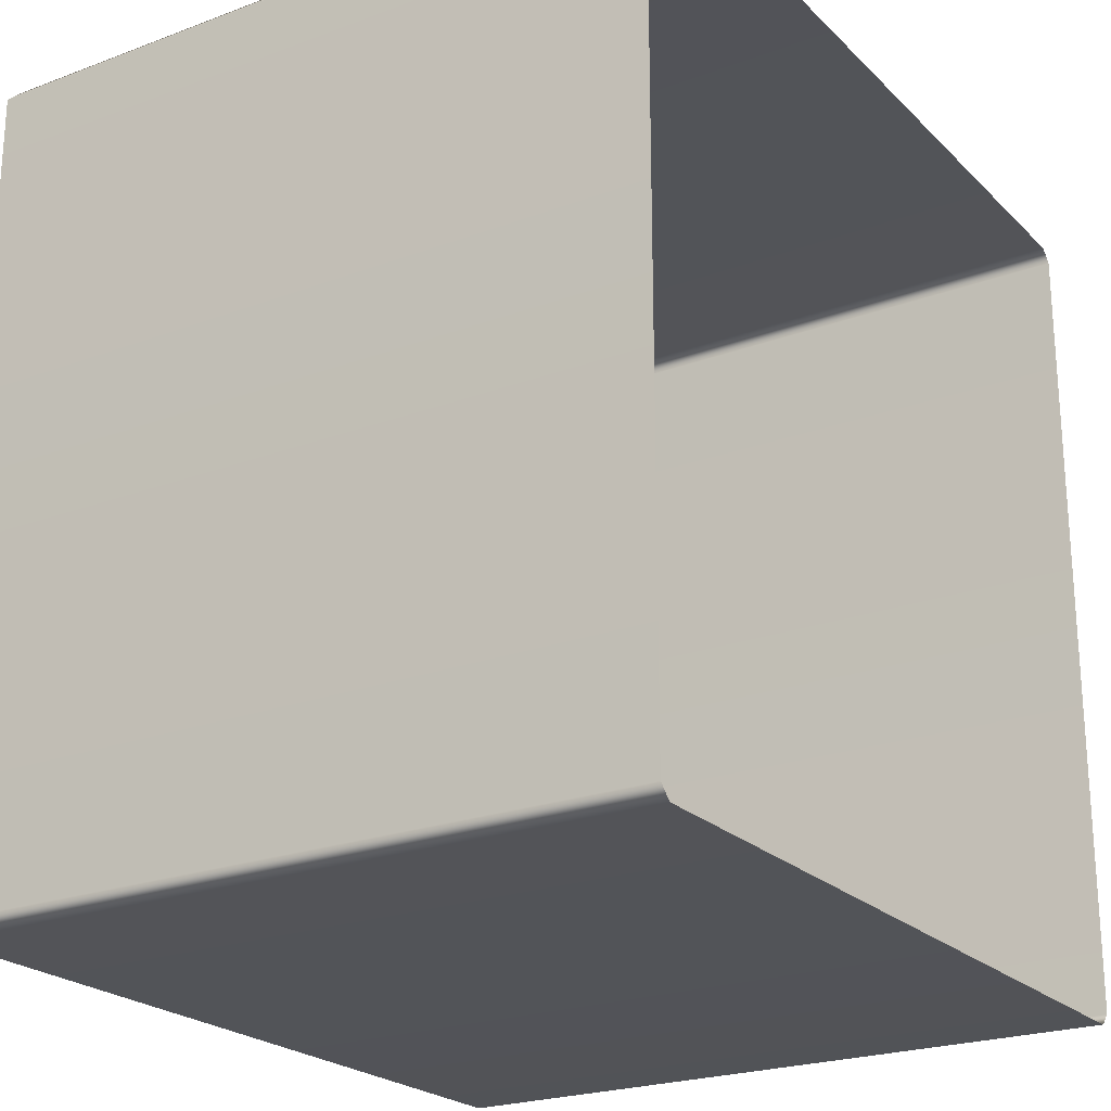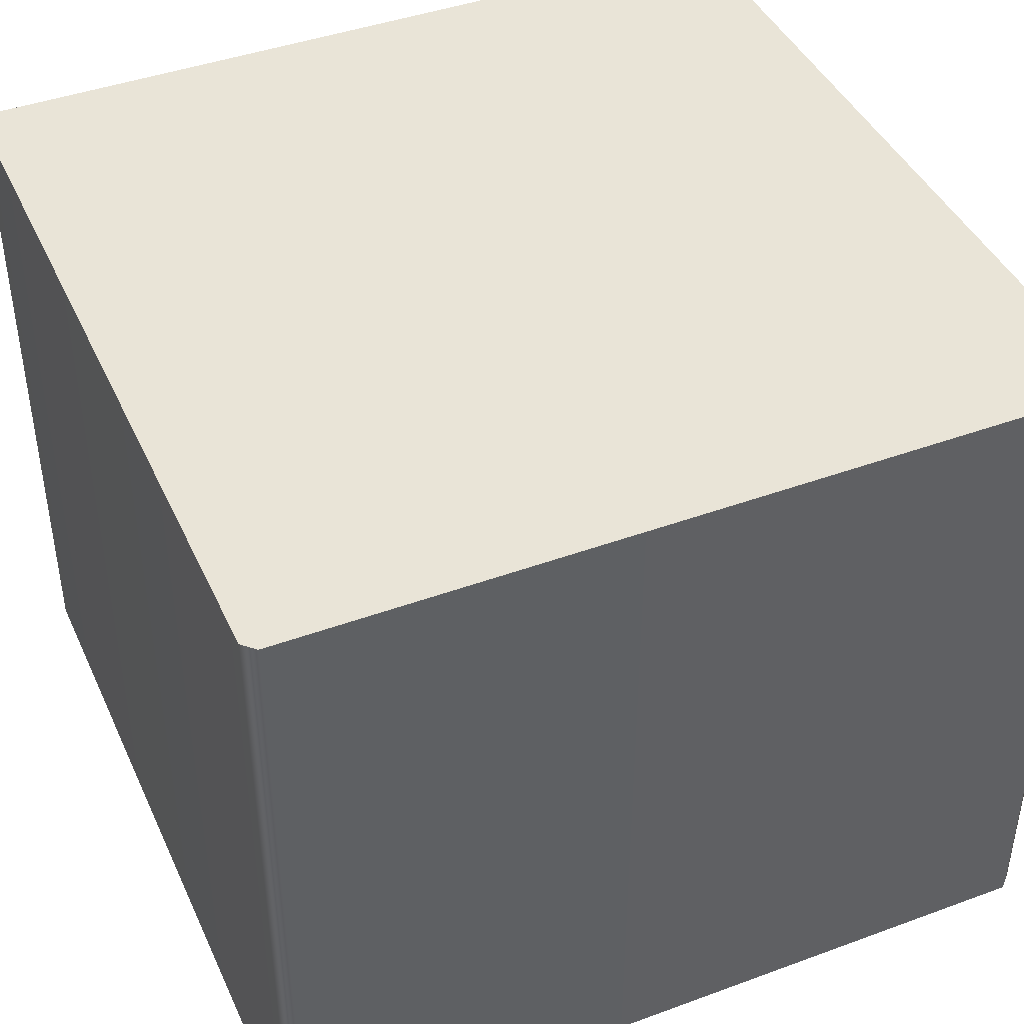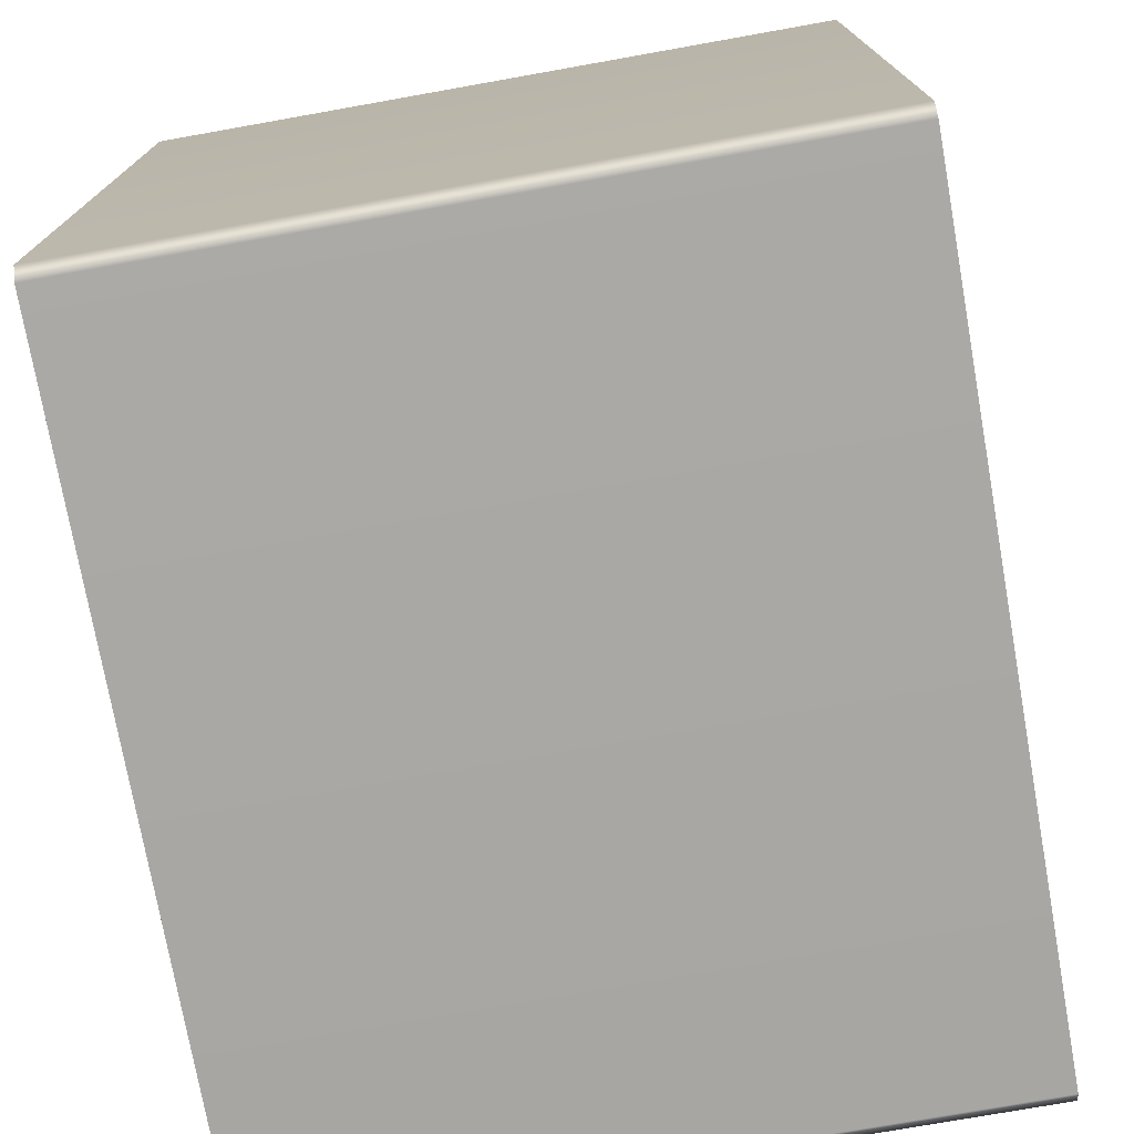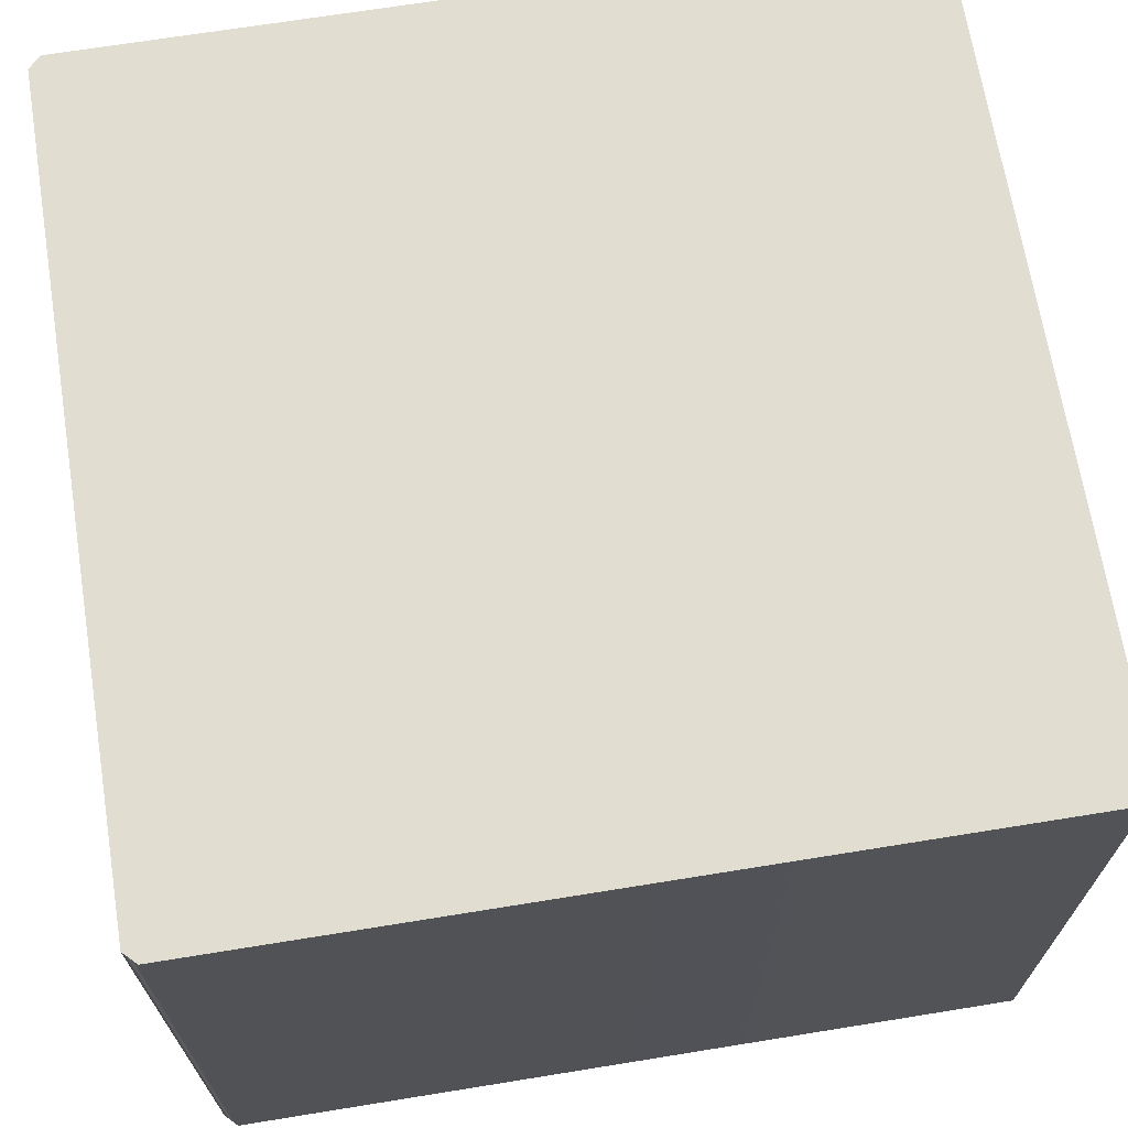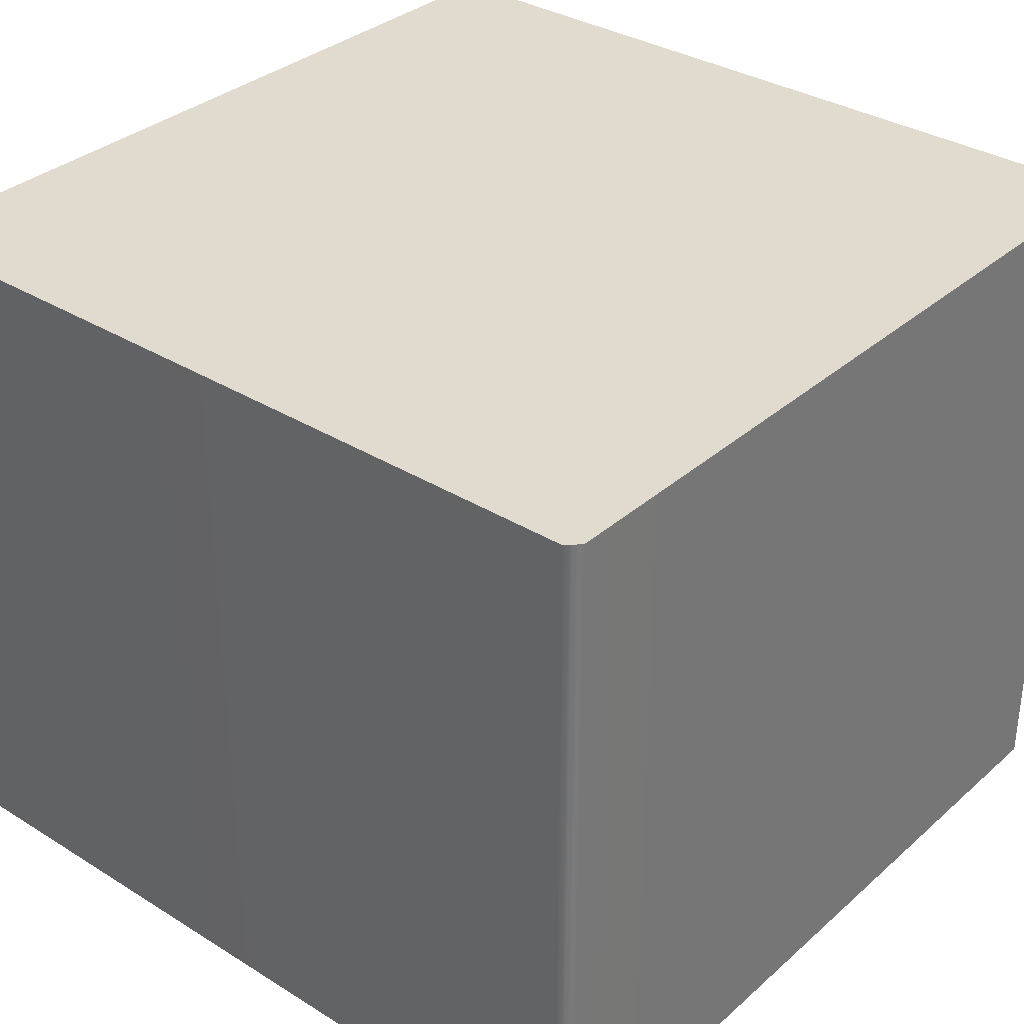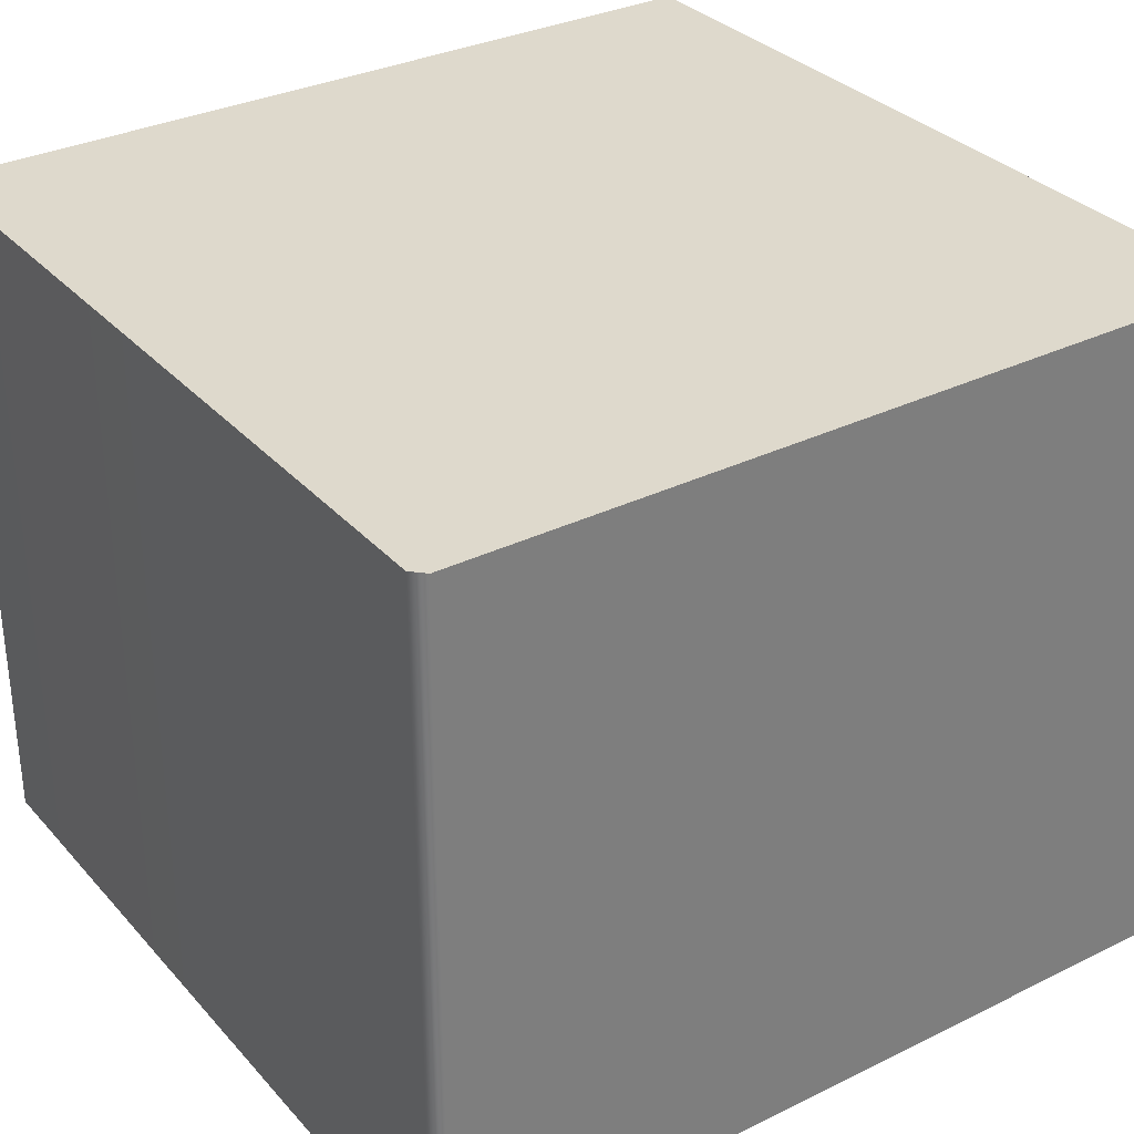
<metadata>
{"format":"obj","ext":"obj","renderer":"f3d","projection":"perspective","resolution":1024,"background":"white","views":[{"elev":-22.9,"azim":-57.5,"up":"+Z"},{"elev":43.0,"azim":-113.5,"up":"+Y"},{"elev":-74.9,"azim":-79.9,"up":"+Z"},{"elev":68.5,"azim":80.8,"up":"+Y"},{"elev":33.7,"azim":130.2,"up":"+Y"},{"elev":32.2,"azim":-34.4,"up":"+Y"}]}
</metadata>
<code>
g S_Outworld_prop_0556
v 50 0.001919 -48.5
v -48.5 0.001919 50
v -50 0.001919 48.5
v 48.5 0.001919 -50
v 48.5 0.001919 50
v 50 0.001919 48.5
v -48.5 0.001919 -50
v -50 0.001919 -48.5
v 50 0.001919 -48.5
v 48.5 0.001919 -50
v 48.5 -85.13 -50
v 50 -85.13 -48.5
v -48.5 -85.13 -50
v -48.5 0.001919 -50
v 50 0.001919 48.5
v 50 -85.13 48.5
v 48.5 0.001919 50
v 48.5 -85.13 50
v -48.5 0.001919 -50
v -50 0.001919 -48.5
v -50 -85.13 -48.5
v -48.5 -85.13 -50
v -50 -85.13 48.5
v -50 0.001919 48.5
v -48.5 -85.13 50
v -48.5 0.001919 50
v 48.5 -85.13 50
v 48.5 0.001919 50
g S_Outworld_prop_0556_0
f 3 2 1
f 4 3 1
f 2 5 1
f 5 6 1
f 4 7 3
f 7 8 3
f 11 10 9
f 12 11 9
f 11 13 10
f 13 14 10
f 12 9 15
f 16 12 15
f 16 15 17
f 18 16 17
f 21 20 19
f 22 21 19
f 21 23 20
f 23 24 20
f 23 25 24
f 25 26 24
f 25 27 26
f 27 28 26

</code>
